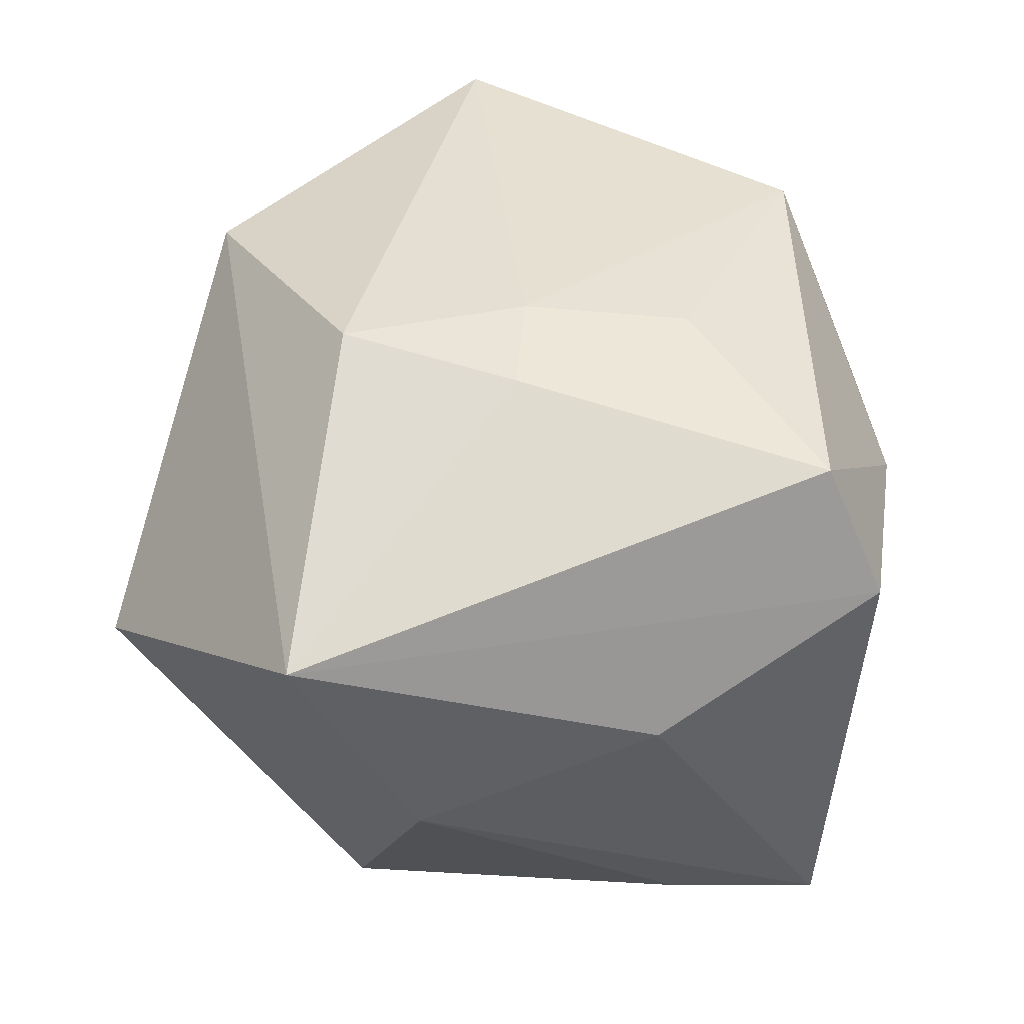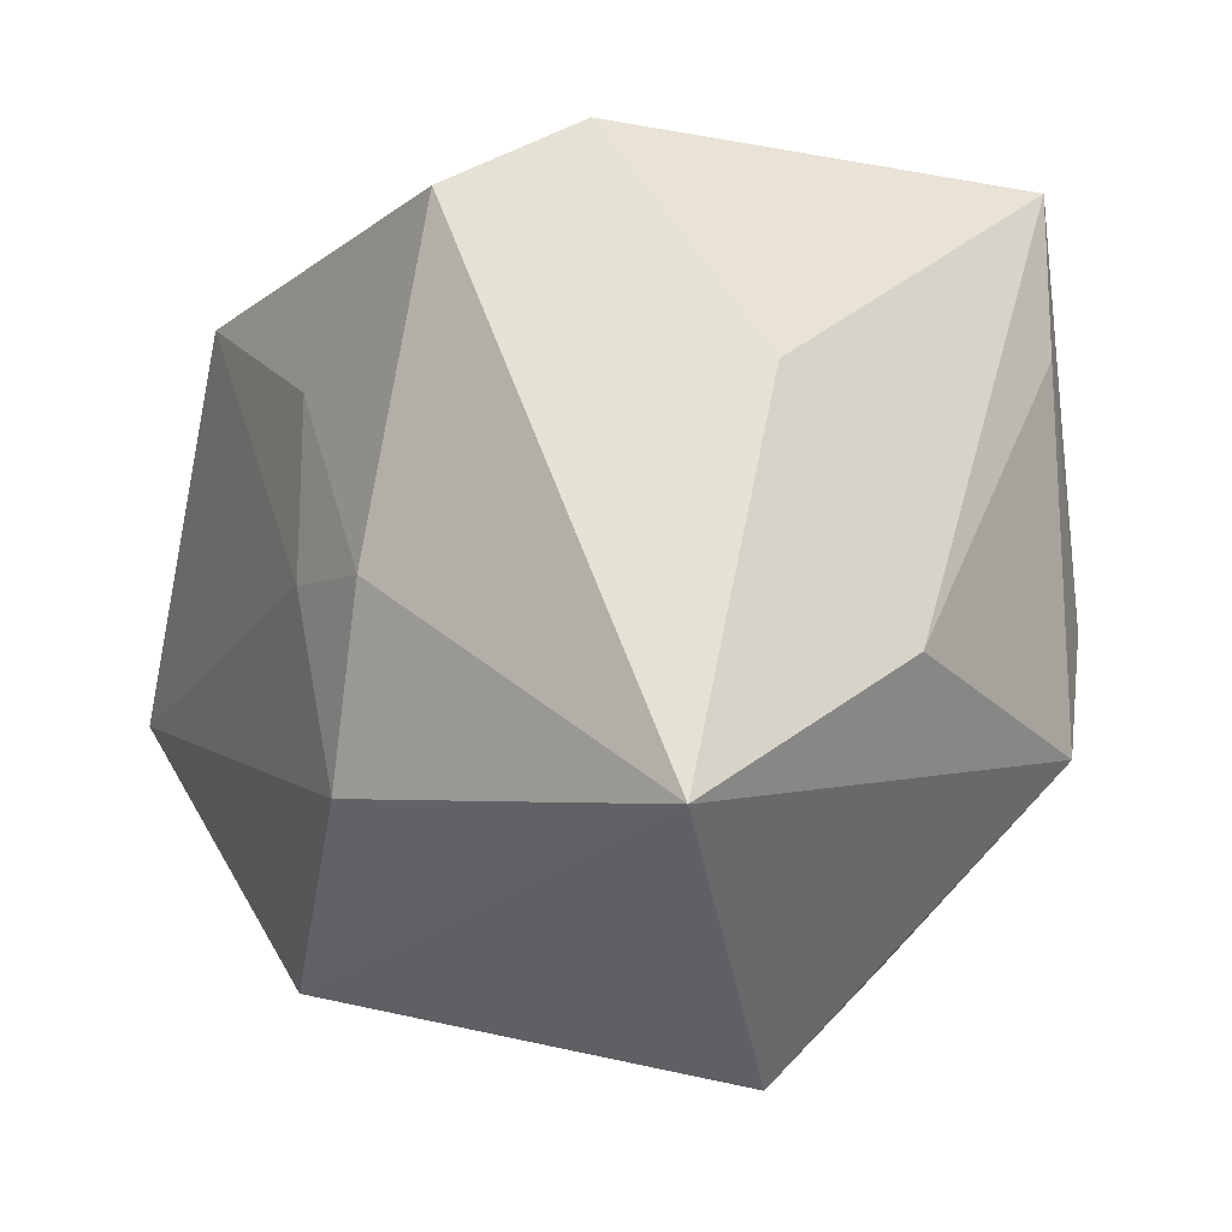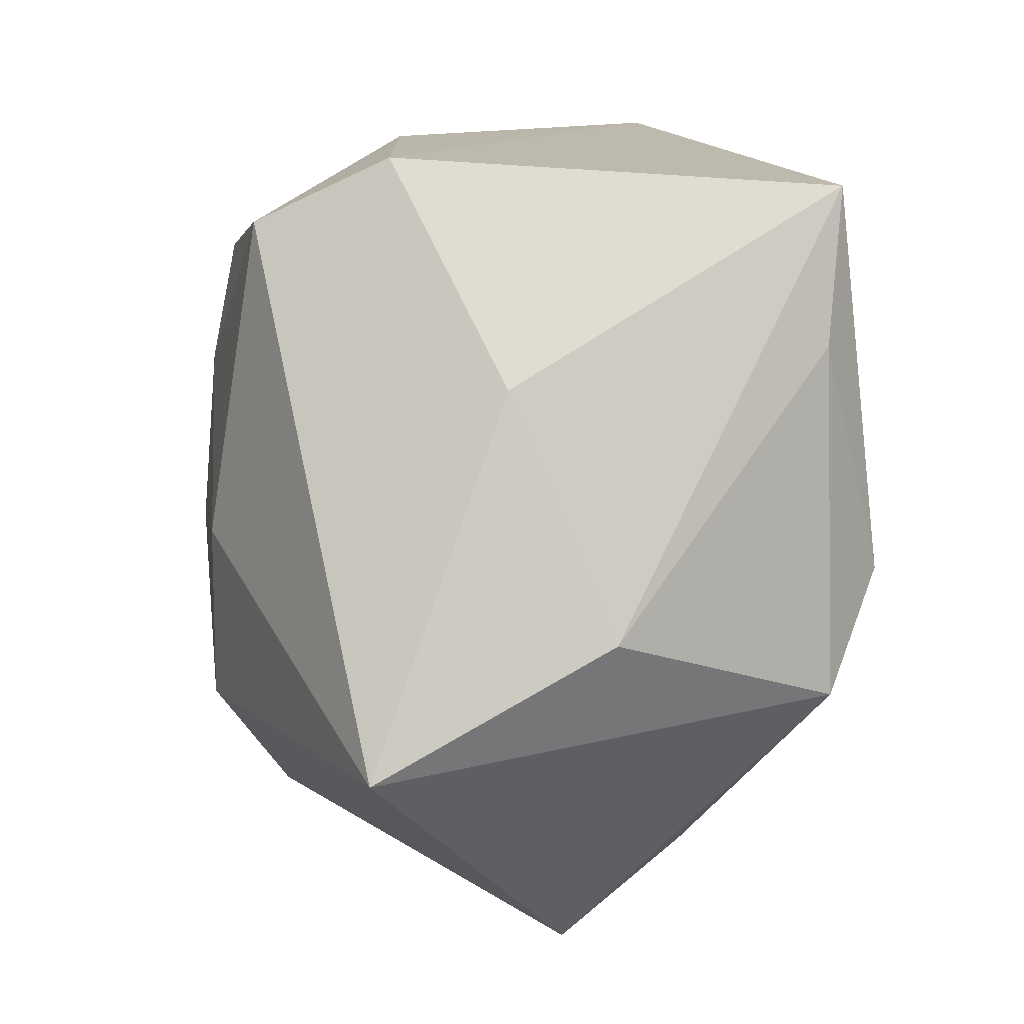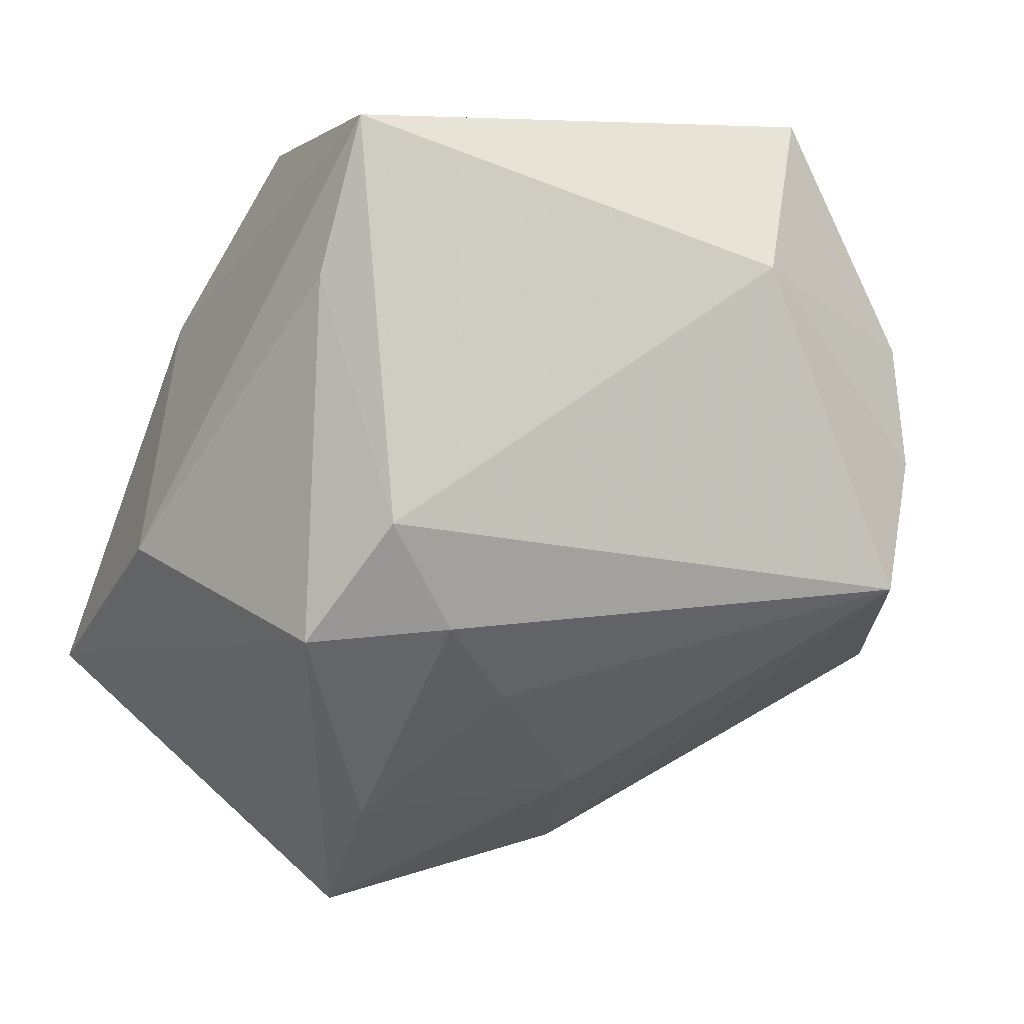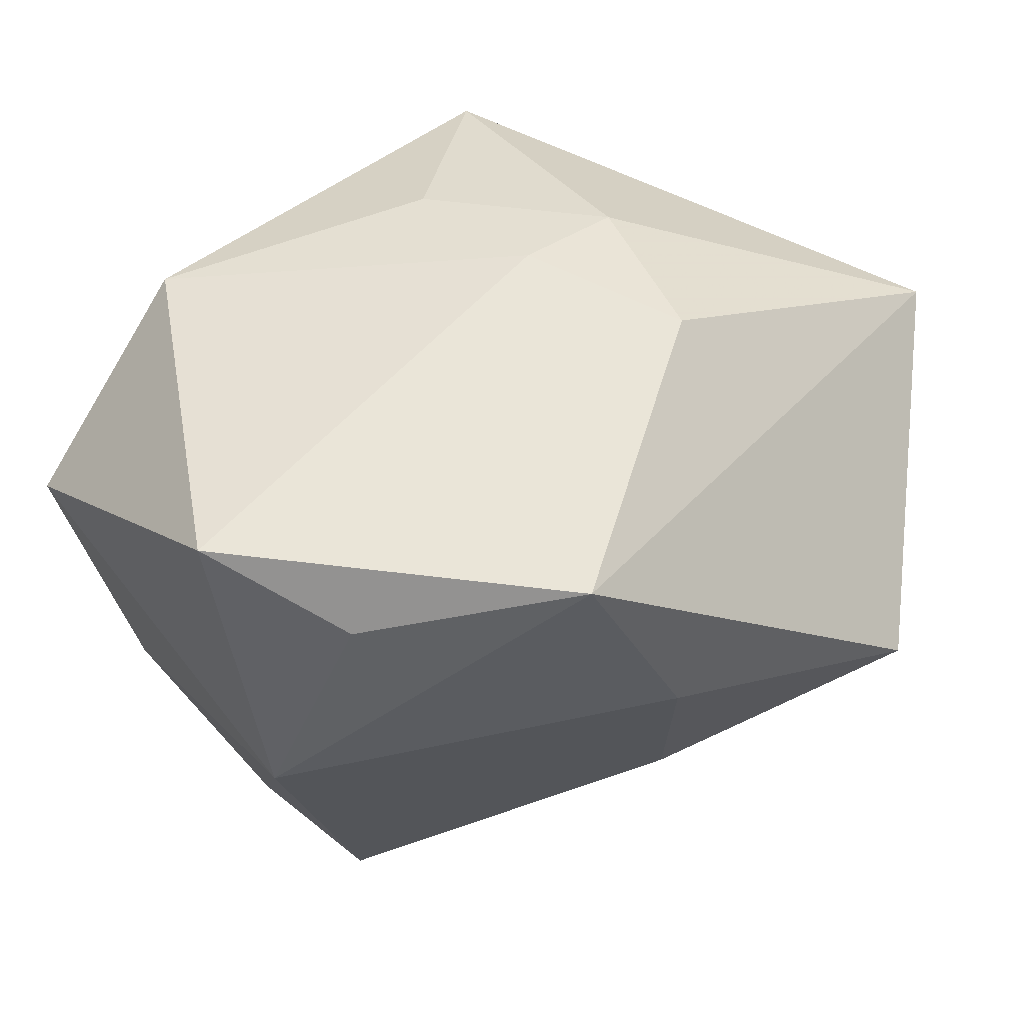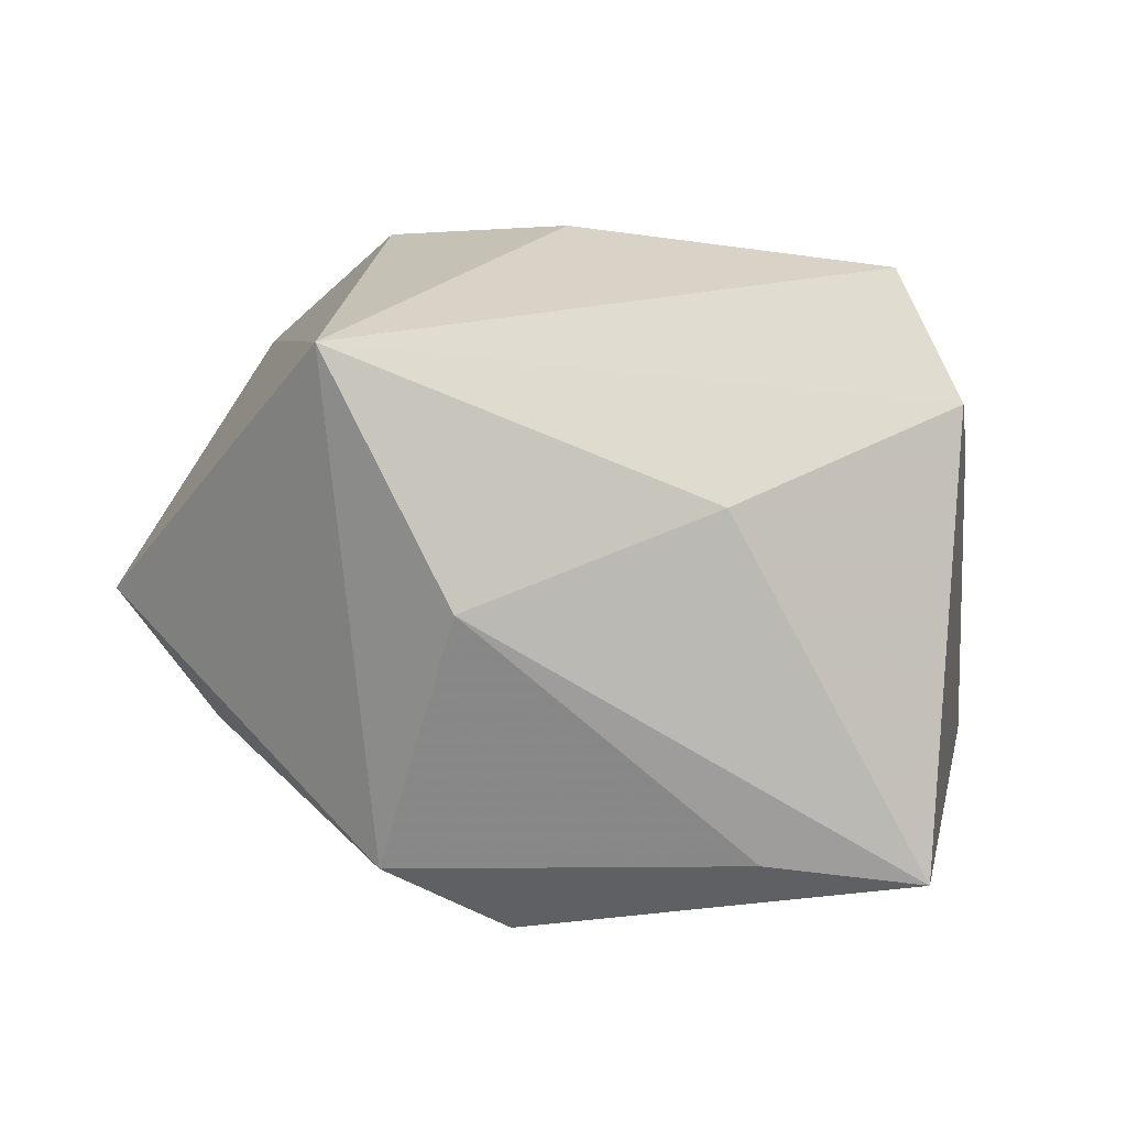
<metadata>
{"format":"obj","ext":"obj","renderer":"f3d","projection":"perspective","resolution":1024,"background":"white","views":[{"elev":45.1,"azim":97.3,"up":"+Z"},{"elev":-2.1,"azim":59.0,"up":"+Y"},{"elev":12.1,"azim":80.7,"up":"+Y"},{"elev":-0.9,"azim":158.8,"up":"+Y"},{"elev":42.8,"azim":-36.7,"up":"+Z"},{"elev":1.9,"azim":97.5,"up":"+Z"}]}
</metadata>
<code>
v 0.01115 -0.02155 -0.02451
v 0.04366 -0.01881 0.0193
v -0.03191 0.01253 -0.02269
v 0.0003408 0.03551 0.01097
v -0.004503 -0.03808 0.003249
v 0.02952 0.01737 -0.02577
v 0.02199 0.03483 0.01454
v 0.002412 0.01393 0.03026
v 0.03106 -0.01607 -0.02642
v 0.03498 0.01486 0.005489
v -0.02416 0.02237 0.02668
v -0.01467 -0.03667 0.02252
v -0.03686 0.01279 -0.01226
v -0.02595 -0.01149 -0.03249
v 0.01486 -0.001478 0.03145
v 0.02469 -0.005301 -0.03249
v 0.0006951 -0.03052 -0.01633
v 0.04127 -0.00758 -0.003443
v -0.03 0.0008408 -0.02854
v 0.004182 -0.001969 0.03165
v -0.03959 -0.01916 -0.001979
v -0.03276 -0.02414 0.01806
v -0.0419 0.0195 0.009732
v -0.0419 -0.01334 0.02565
v -0.02267 0.0354 -0.01846
v 0.02627 0.03203 -0.02768
v 0.01867 0.02878 0.02696
v 0.01009 -0.019 0.03128
v 0.01827 -0.01494 -0.0298
v -0.01331 0.01921 -0.03249
v 0.02138 -0.04286 -0.002135
v 0.02174 -0.03306 -0.01395
v -0.01036 0.03147 0.01366
f 23 21 24
f 12 31 2
f 31 9 2
f 5 21 14
f 5 31 12
f 12 21 5
f 30 25 26
f 25 30 3
f 22 21 12
f 12 24 22
f 22 24 21
f 32 9 31
f 18 2 9
f 26 10 18
f 18 10 2
f 14 30 16
f 16 30 26
f 23 25 13
f 25 3 13
f 13 21 23
f 11 25 23
f 23 24 11
f 27 4 11
f 7 4 27
f 7 10 26
f 26 25 7
f 25 4 7
f 27 2 7
f 2 10 7
f 12 2 28
f 28 24 12
f 17 32 31
f 17 5 14
f 31 5 17
f 9 32 29
f 14 16 29
f 29 16 9
f 26 18 6
f 6 18 9
f 6 16 26
f 9 16 6
f 19 13 3
f 19 30 14
f 19 3 30
f 14 21 19
f 21 13 19
f 33 4 25
f 25 11 33
f 33 11 4
f 15 2 27
f 15 28 2
f 32 17 1
f 1 29 32
f 1 17 14
f 14 29 1
f 27 11 8
f 8 15 27
f 28 15 20
f 15 8 20
f 24 28 20
f 20 11 24
f 20 8 11

</code>
